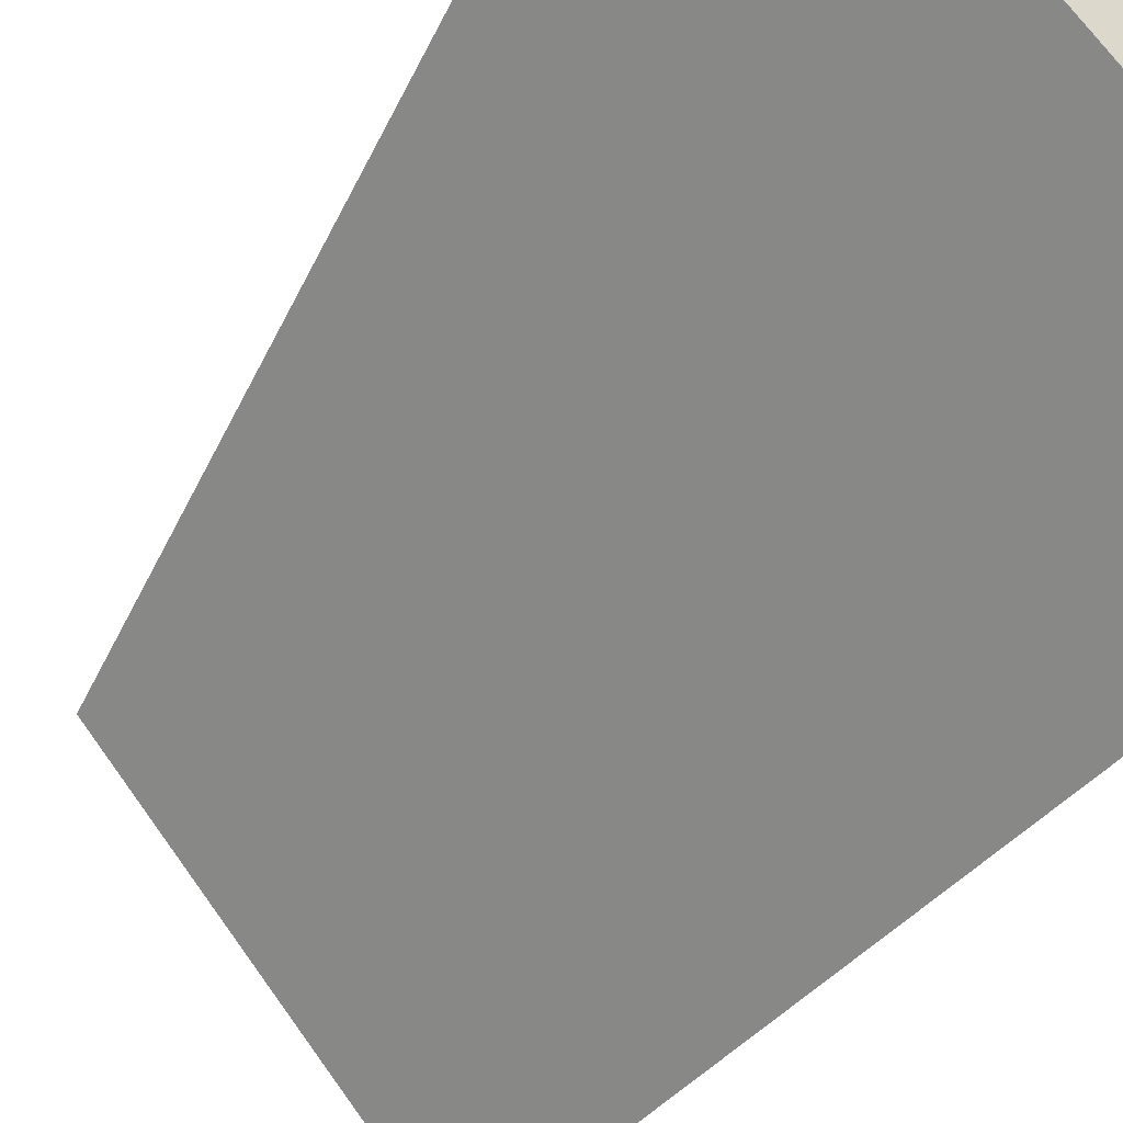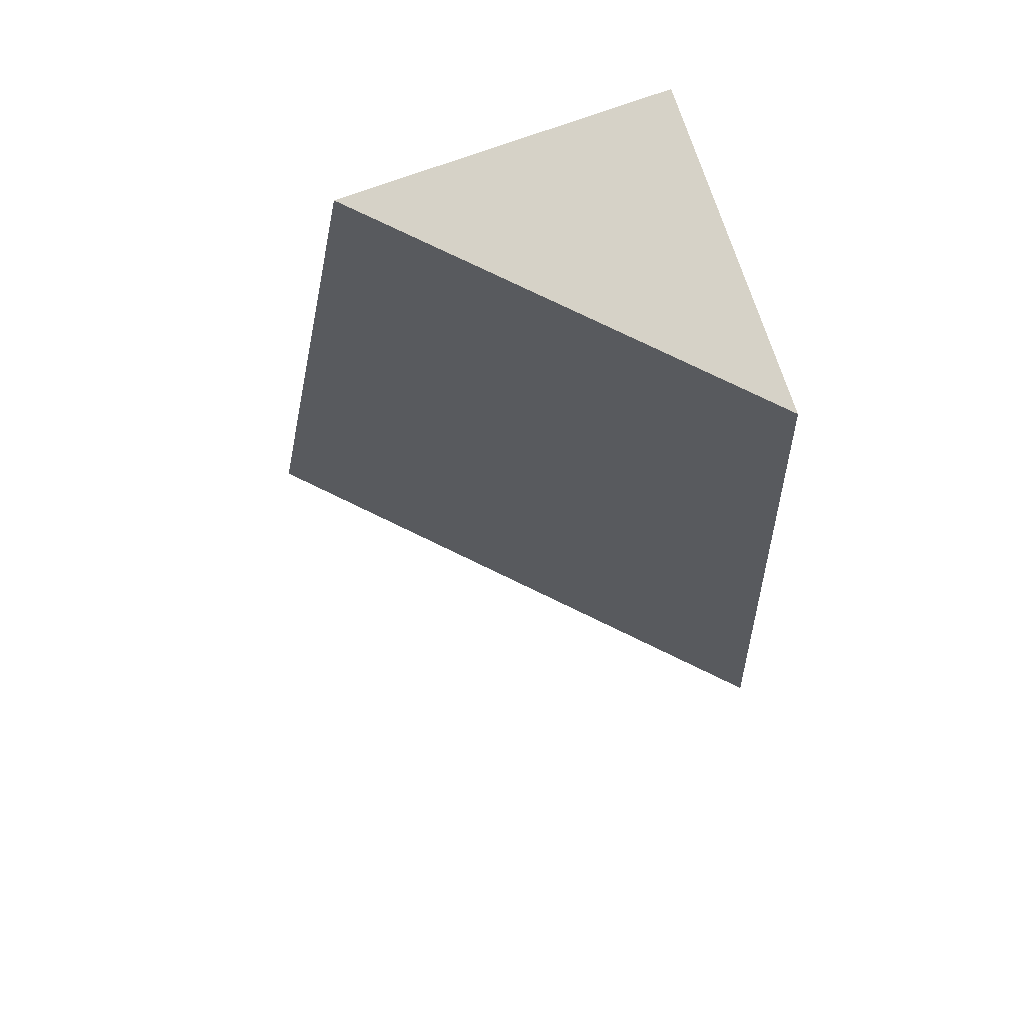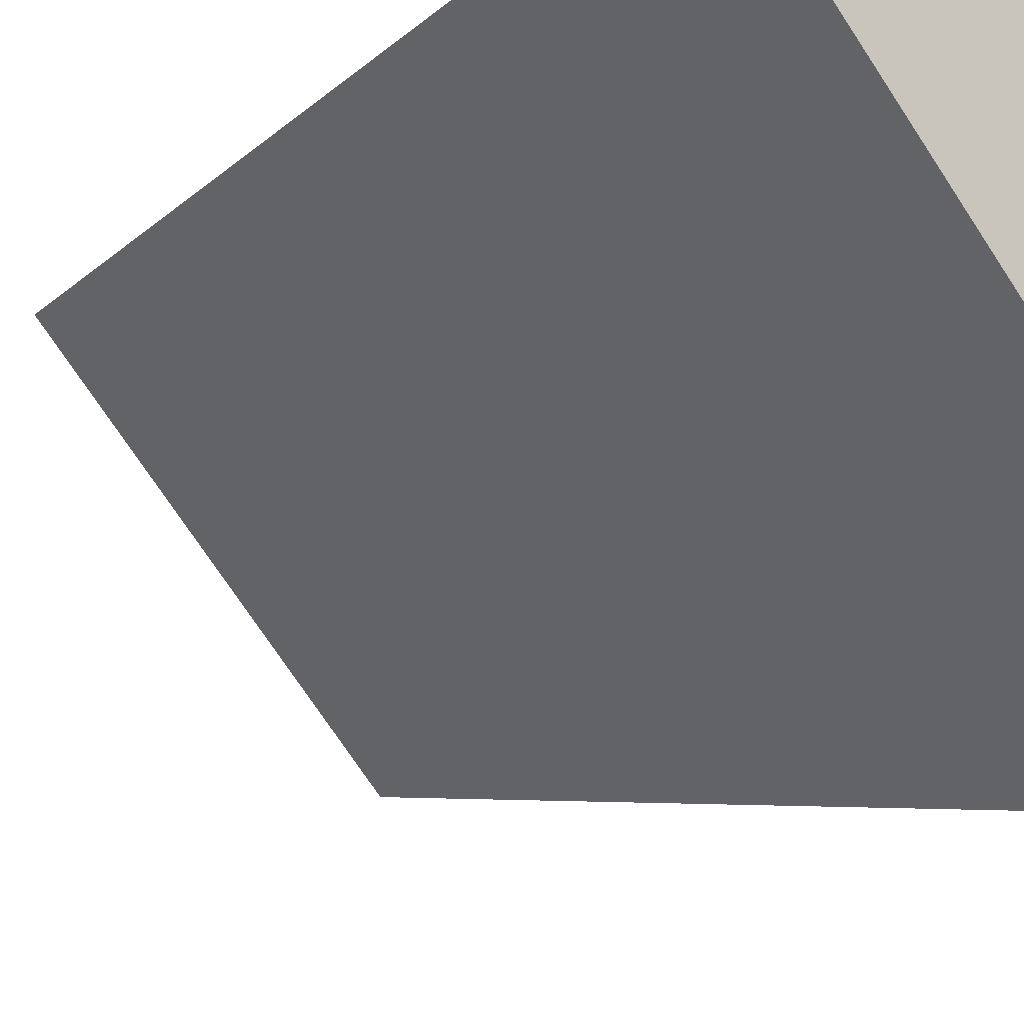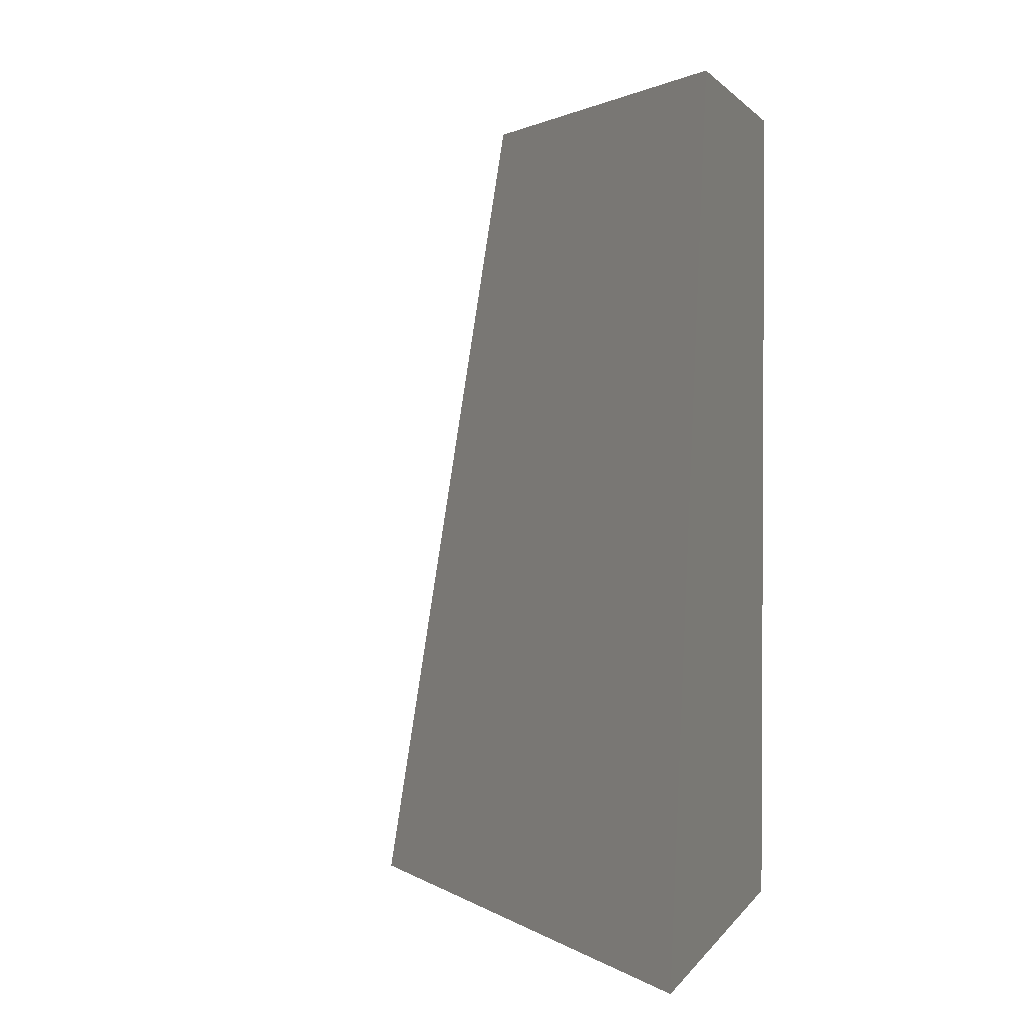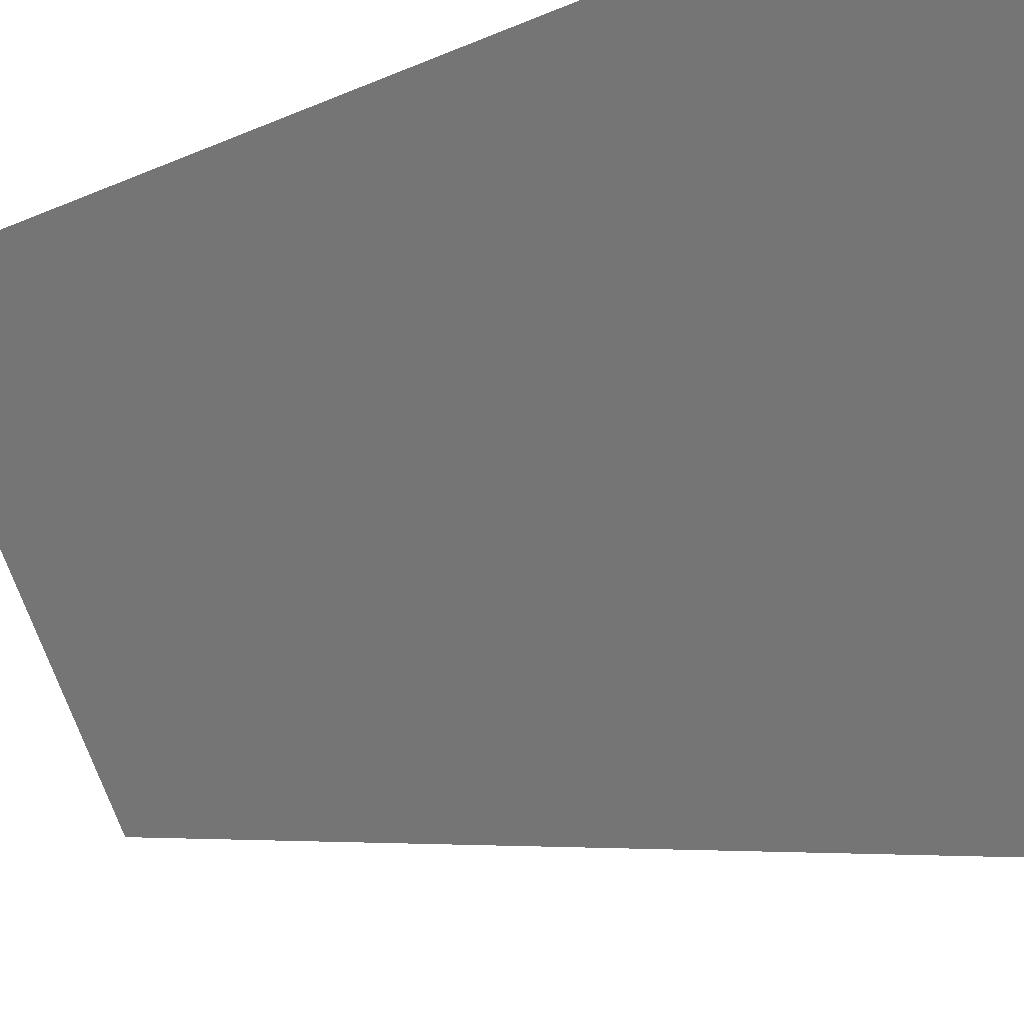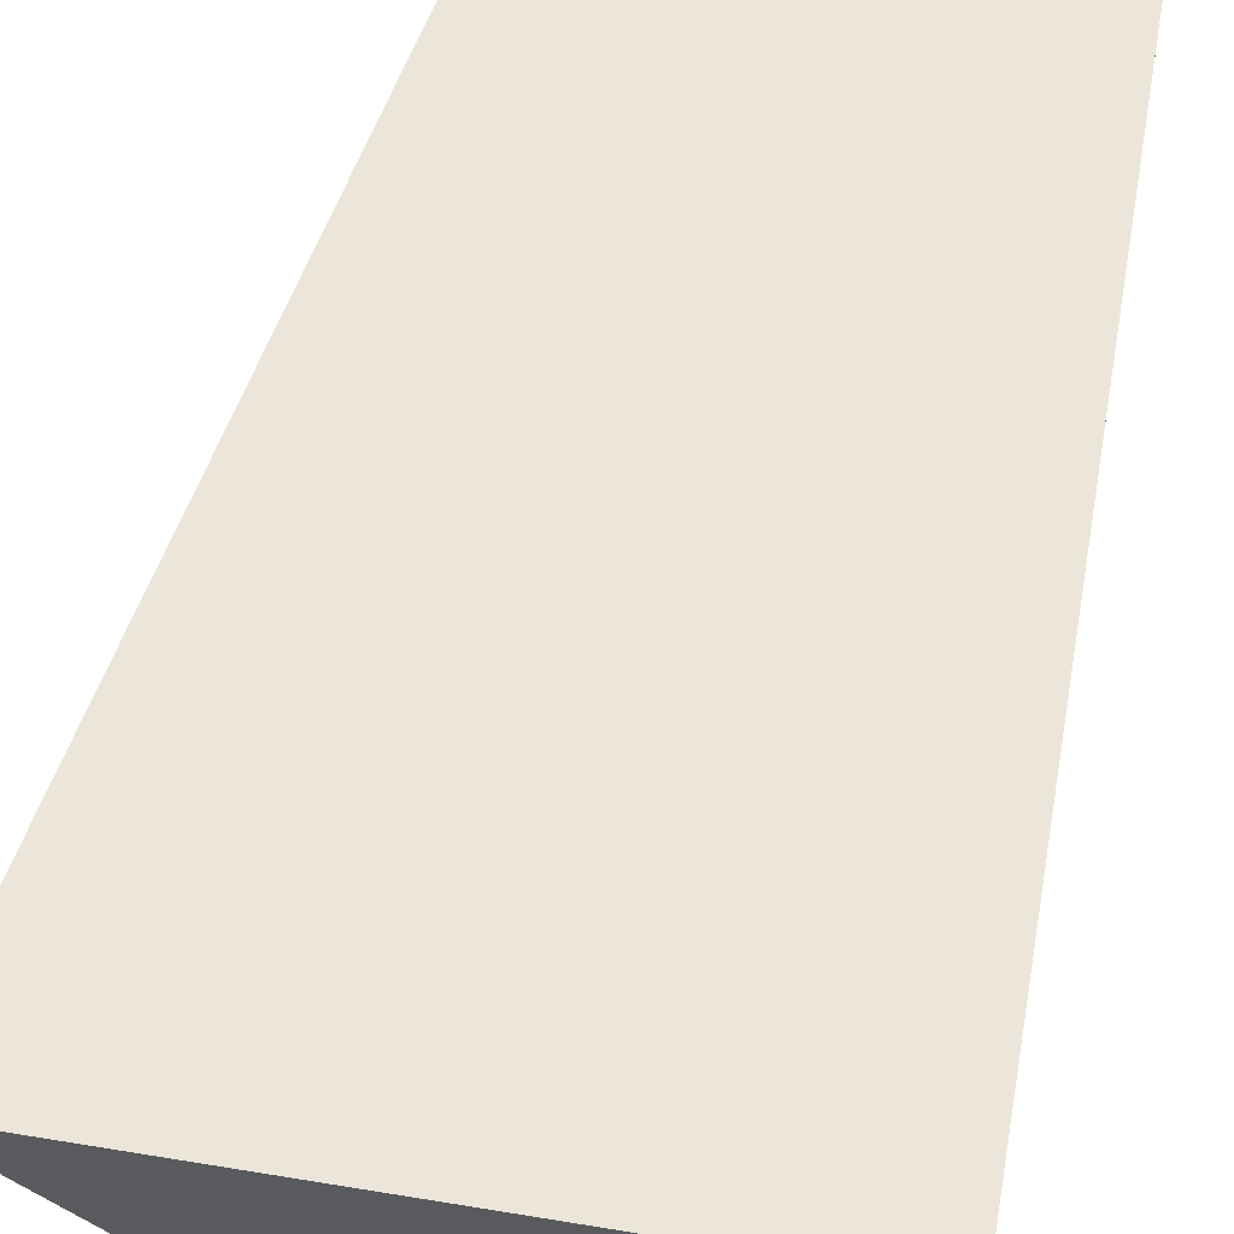
<metadata>
{"format":"obj","ext":"obj","renderer":"f3d","projection":"perspective","resolution":1024,"background":"white","views":[{"elev":-51.1,"azim":-34.8,"up":"+Z"},{"elev":78.6,"azim":-109.3,"up":"+Y"},{"elev":-15.7,"azim":-38.8,"up":"+Z"},{"elev":1.7,"azim":-72.2,"up":"+Y"},{"elev":-22.2,"azim":-61.4,"up":"+Z"},{"elev":56.7,"azim":9.9,"up":"+Z"}]}
</metadata>
<code>
o Mesh1_Brown_Cliff_Bottom_Corner_Model
v 1.14 0 0
v 0 0 0
v 1.14 0 -1.14
v 1.14 2.2 0
v 0.36 2.2 0
v 1.14 2.2 -0.78
f 1 2 3
f 4 2 1
f 2 4 5
f 4 6 5
f 4 3 6
f 3 4 1
f 2 6 3
f 6 2 5

</code>
